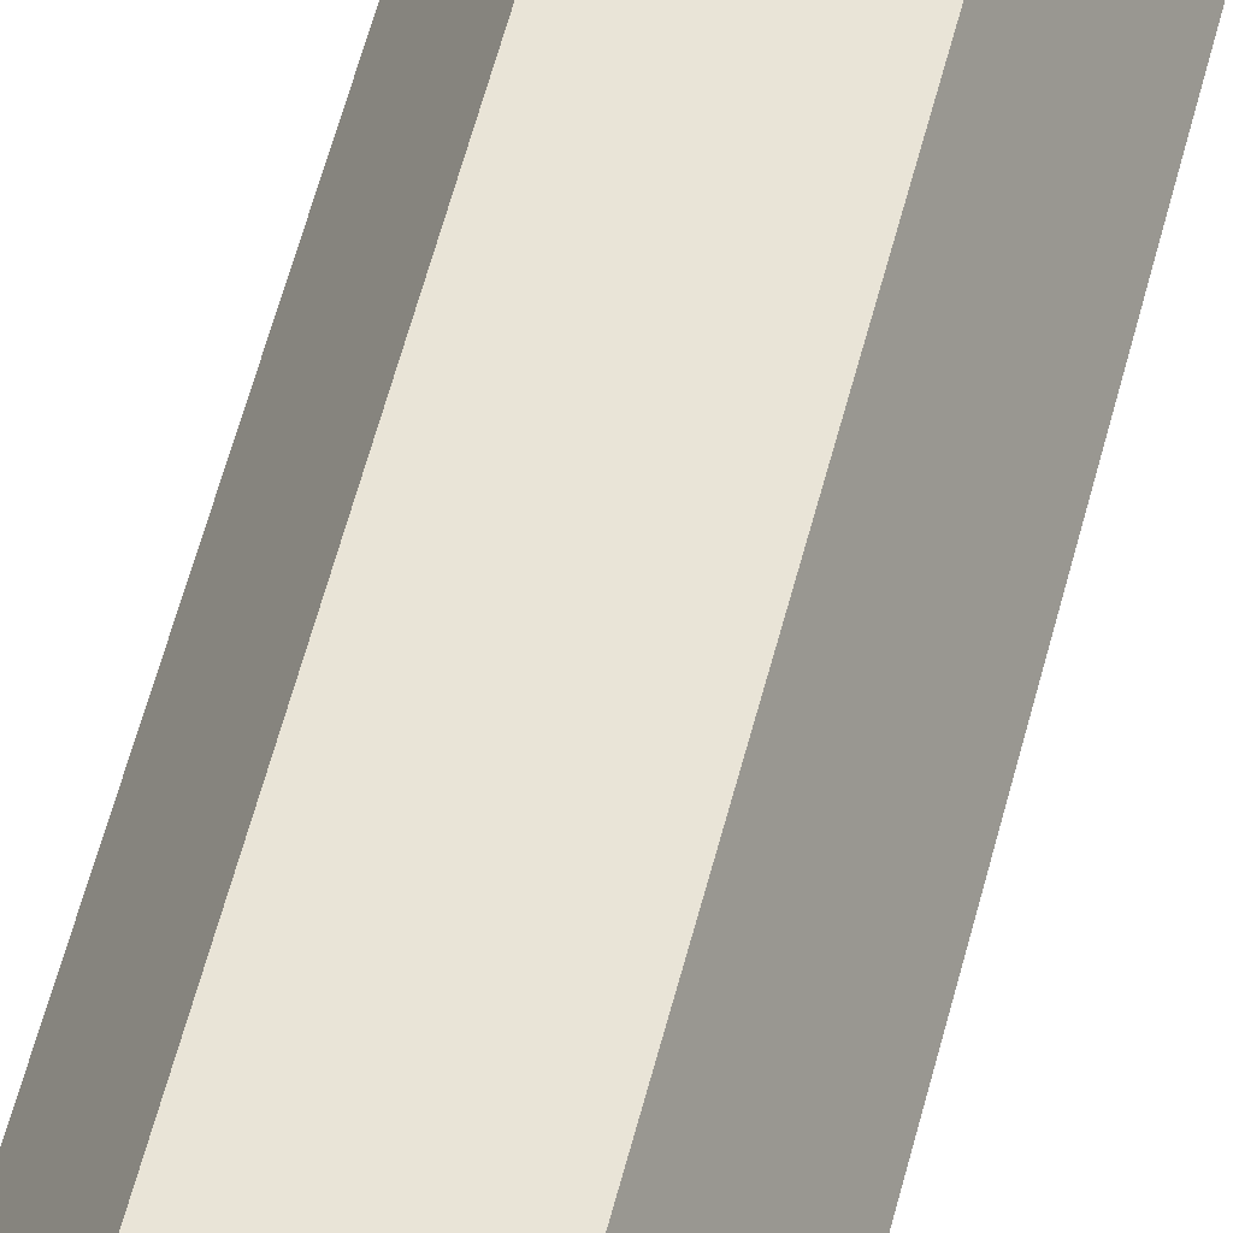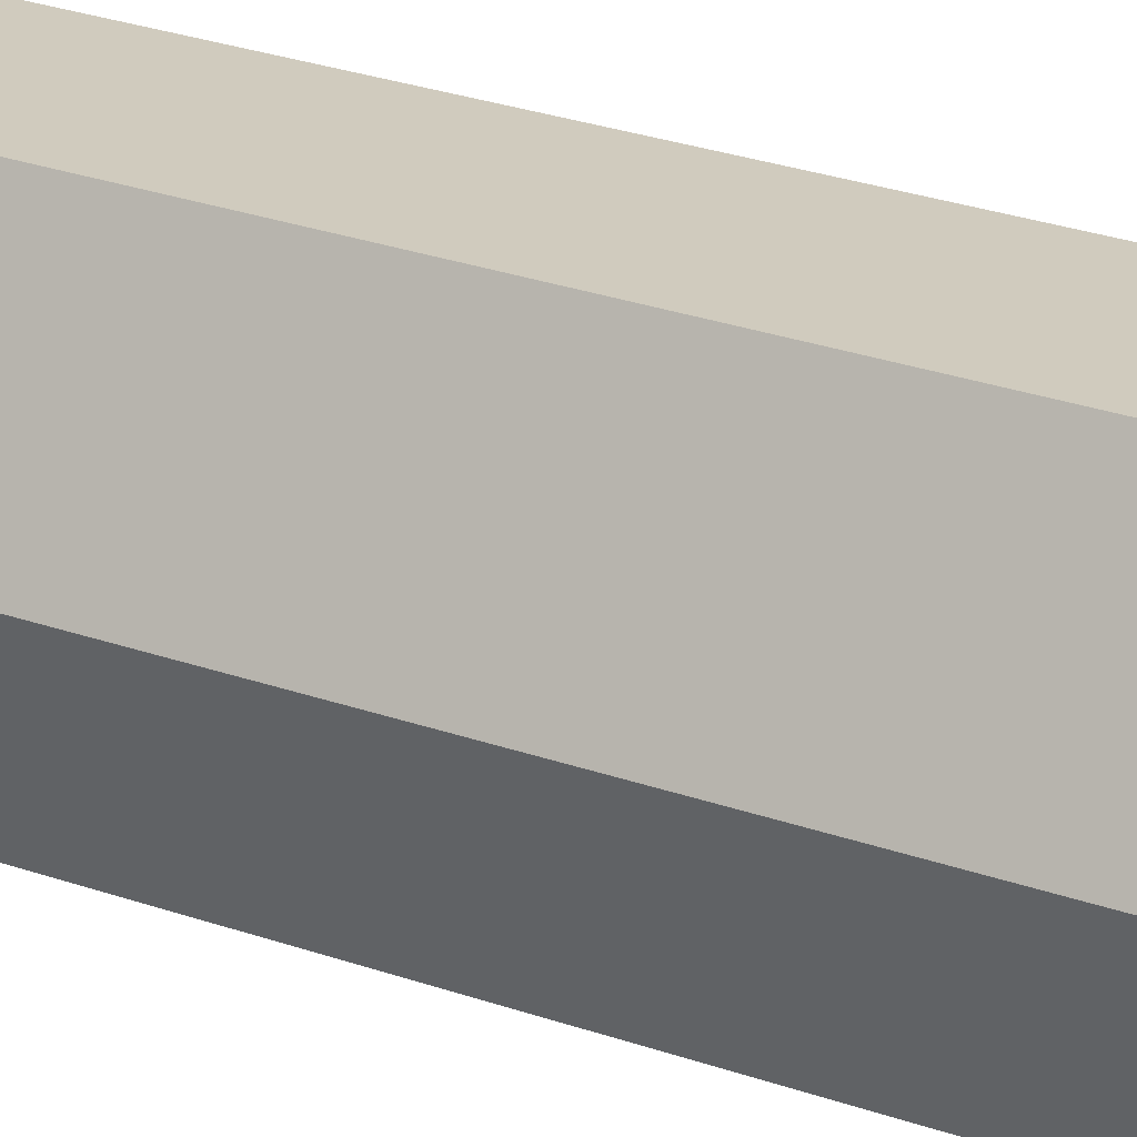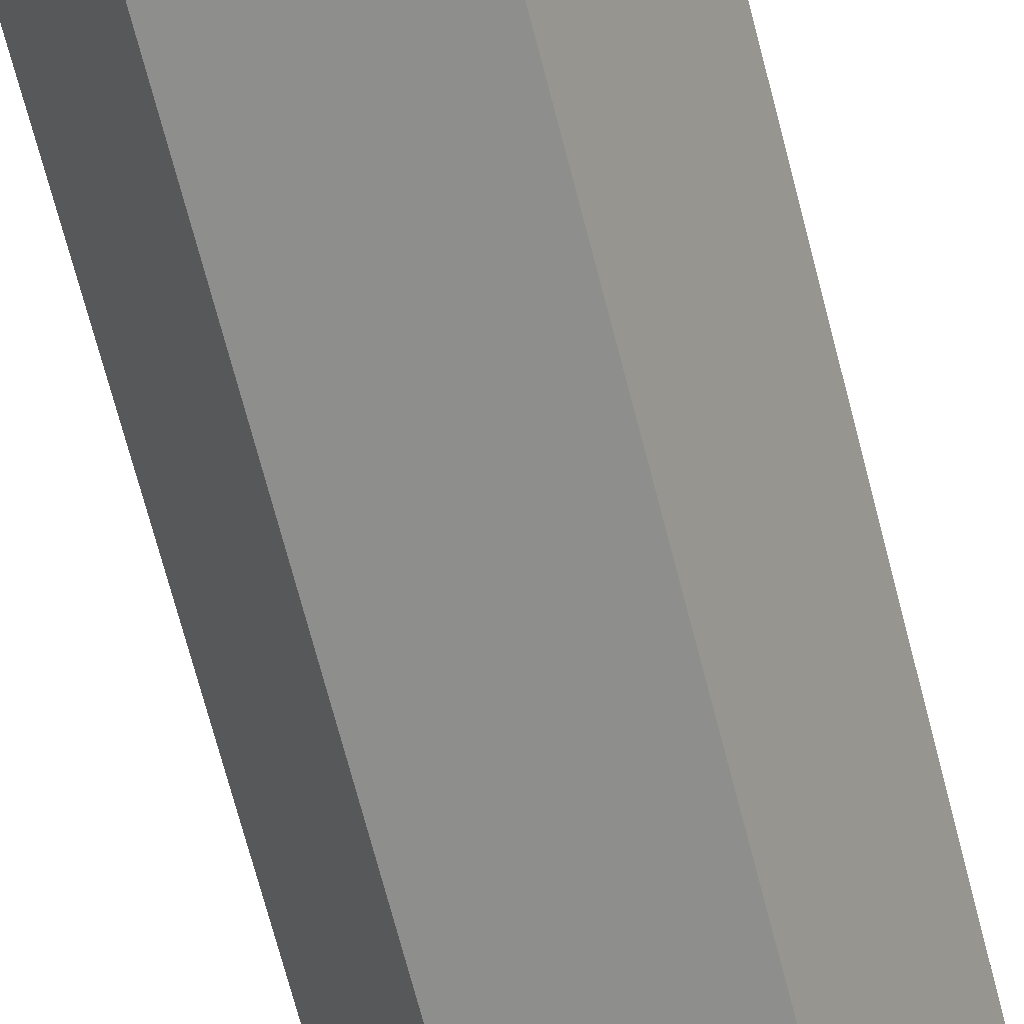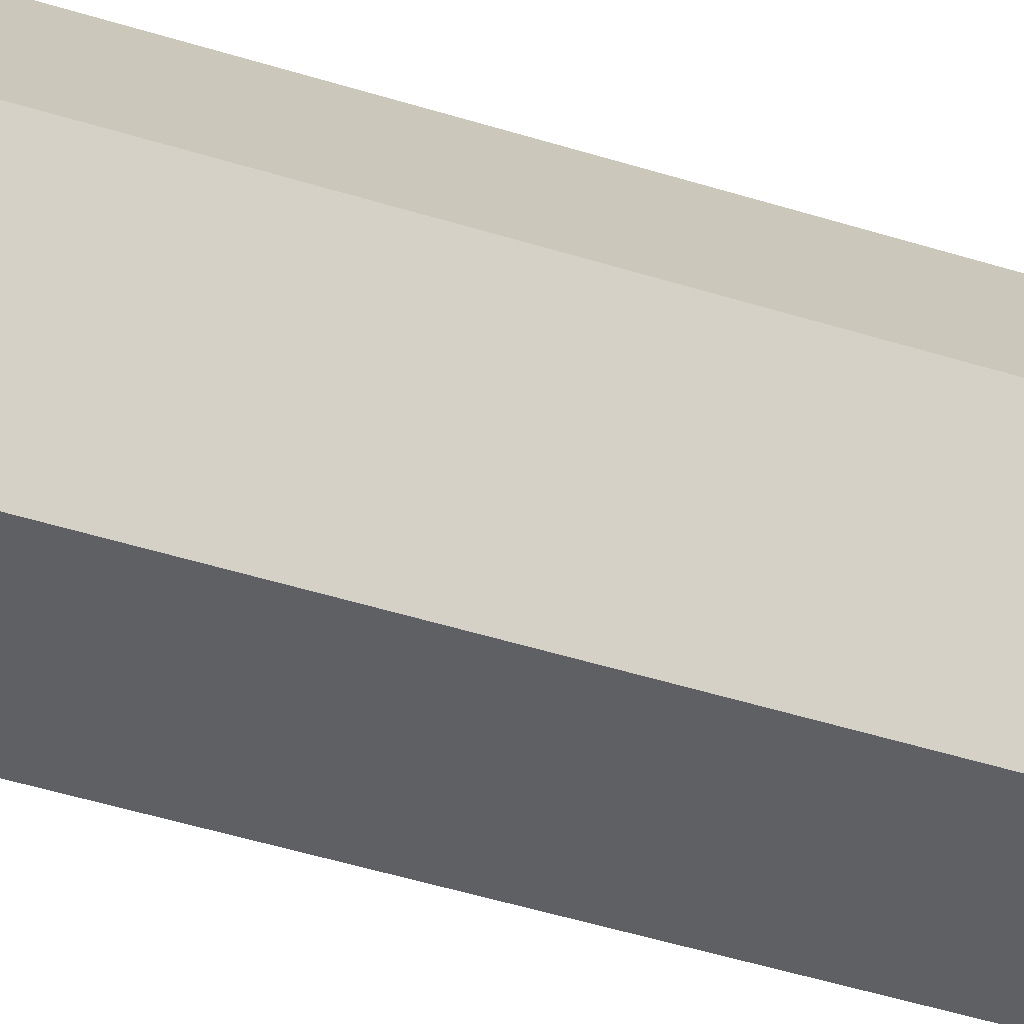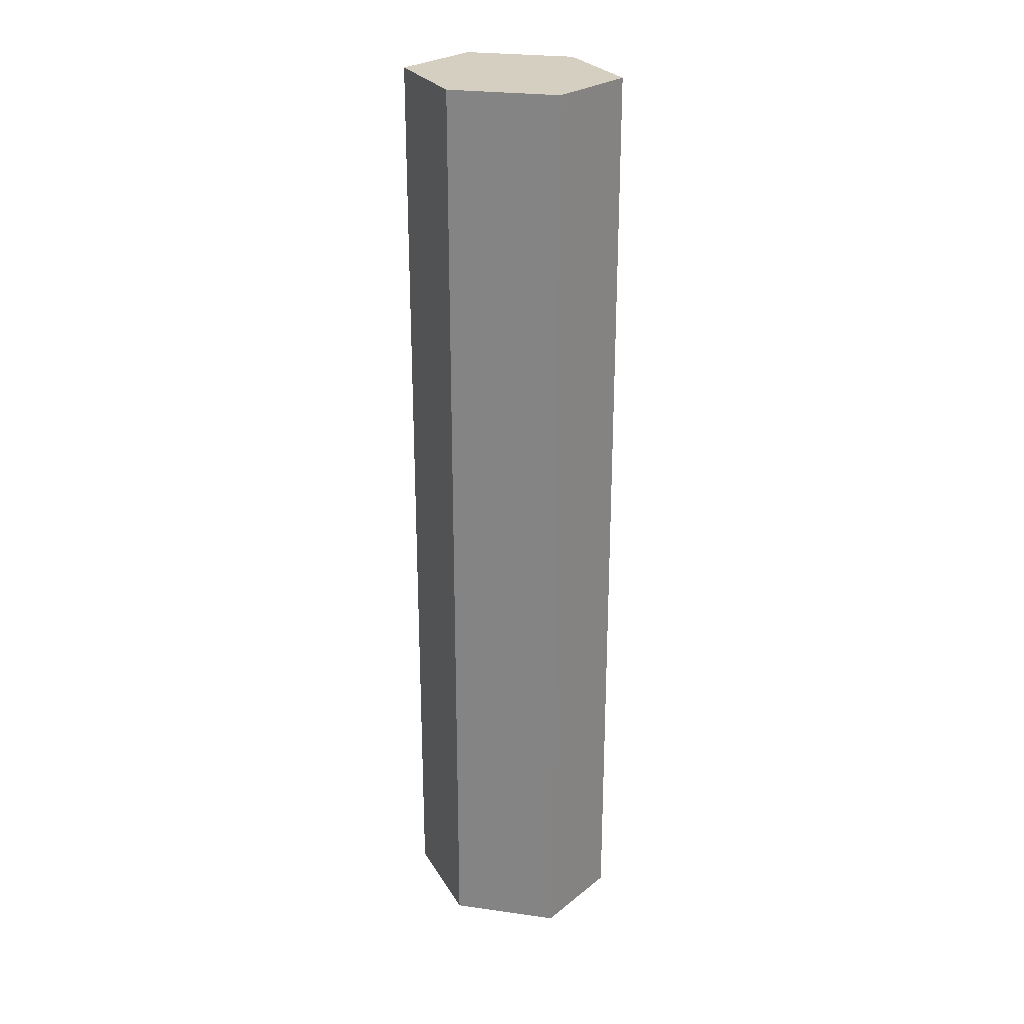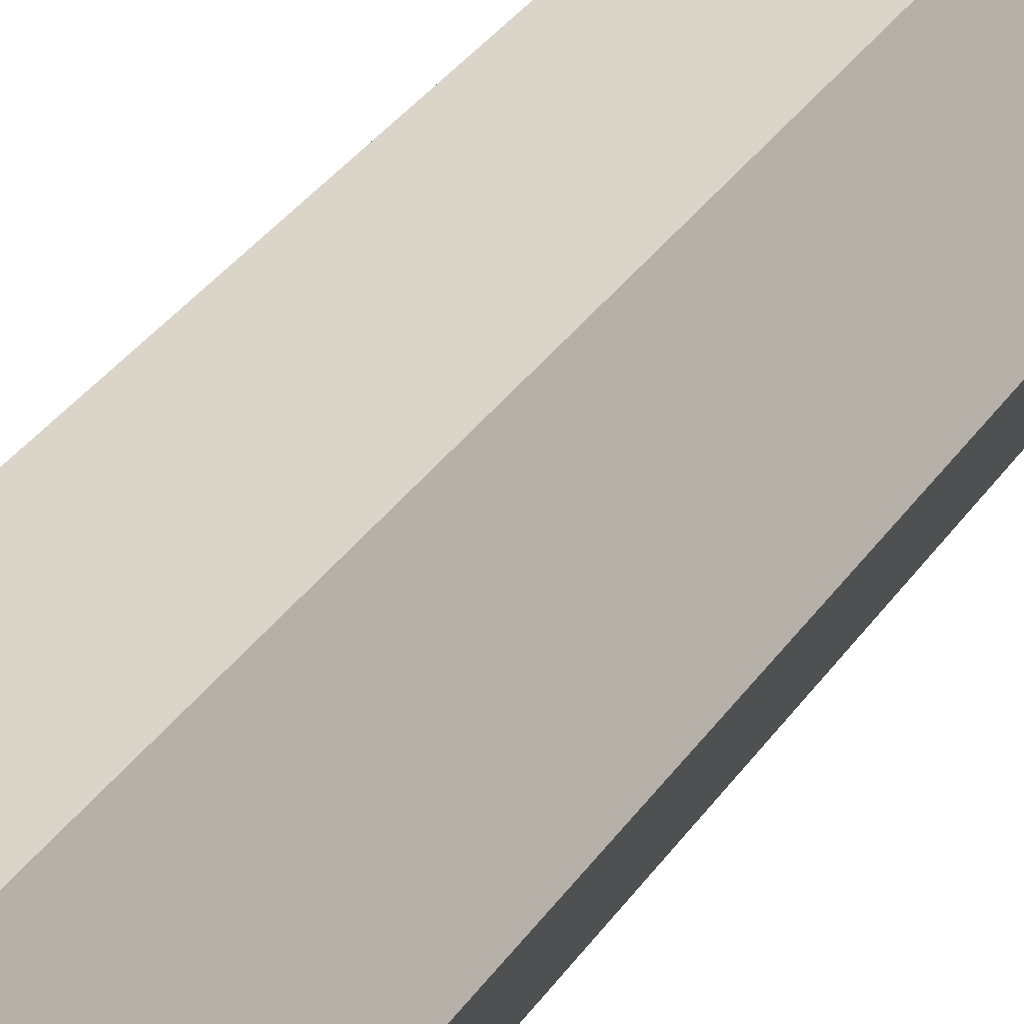
<metadata>
{"format":"obj","ext":"obj","renderer":"f3d","projection":"perspective","resolution":1024,"background":"white","views":[{"elev":61.2,"azim":-165.2,"up":"+Z"},{"elev":23.5,"azim":122.2,"up":"+Z"},{"elev":-64.8,"azim":-166.0,"up":"+Z"},{"elev":-44.0,"azim":-110.6,"up":"+Z"},{"elev":25.9,"azim":129.1,"up":"+Y"},{"elev":29.2,"azim":25.9,"up":"+Z"}]}
</metadata>
<code>
o Cube.001
v 1 9.758 -2
v 1 -9.758 -2
v 1 9.758 2
v 1 -9.758 2
v -1 9.758 -2
v -1 -9.758 -2
v -1 9.758 2
v -1 -9.758 2
v -2 -9.758 -0
v 2 9.758 0
v -2 9.758 0
v 2 -9.758 -0
v 1 7.807 -2
v 1 5.855 -2
v 1 3.903 -2
v 1 1.952 -2
v 1 0 -2
v 1 -1.952 -2
v 1 -3.903 -2
v 1 -5.855 -2
v 1 -7.807 -2
v -1 -7.807 2
v -1 -5.855 2
v -1 -3.903 2
v -1 -1.952 2
v -1 -0 2
v -1 1.952 2
v -1 3.903 2
v -1 5.855 2
v -1 7.807 2
v 1 7.807 2
v 1 5.855 2
v 1 3.903 2
v 1 1.952 2
v 1 -0 2
v 1 -1.952 2
v 1 -3.903 2
v 1 -5.855 2
v 1 -7.807 2
v -1 7.807 -2
v -1 5.855 -2
v -1 3.903 -2
v -1 1.952 -2
v -1 0 -2
v -1 -1.952 -2
v -1 -3.903 -2
v -1 -5.855 -2
v -1 -7.807 -2
v 2 7.807 0
v 2 5.855 0
v 2 3.903 0
v 2 1.952 0
v 2 0 0
v 2 -1.952 -0
v 2 -3.903 -0
v 2 -5.855 -0
v 2 -7.807 -0
v -2 7.807 0
v -2 5.855 0
v -2 3.903 0
v -2 1.952 0
v -2 0 0
v -2 -1.952 -0
v -2 -3.903 -0
v -2 -5.855 -0
v -2 -7.807 -0
f 11 3 10
f 3 30 31
f 11 40 58
f 12 8 9
f 10 31 49
f 5 13 40
f 1 49 13
f 2 9 6
f 7 58 30
f 5 10 1
f 22 9 8
f 23 66 22
f 24 65 23
f 25 64 24
f 26 63 25
f 27 62 26
f 28 61 27
f 29 60 28
f 30 59 29
f 21 12 2
f 20 57 21
f 19 56 20
f 18 55 19
f 17 54 18
f 16 53 17
f 15 52 16
f 14 51 15
f 13 50 14
f 48 2 6
f 47 21 48
f 46 20 47
f 45 19 46
f 44 18 45
f 43 17 44
f 42 16 43
f 41 15 42
f 40 14 41
f 57 4 12
f 56 39 57
f 55 38 56
f 54 37 55
f 53 36 54
f 52 35 53
f 51 34 52
f 50 33 51
f 49 32 50
f 66 6 9
f 65 48 66
f 64 47 65
f 63 46 64
f 62 45 63
f 61 44 62
f 60 43 61
f 59 42 60
f 58 41 59
f 39 8 4
f 38 22 39
f 37 23 38
f 36 24 37
f 35 25 36
f 34 26 35
f 33 27 34
f 32 28 33
f 31 29 32
f 11 7 3
f 3 7 30
f 11 5 40
f 12 4 8
f 10 3 31
f 5 1 13
f 1 10 49
f 2 12 9
f 7 11 58
f 5 11 10
f 22 66 9
f 23 65 66
f 24 64 65
f 25 63 64
f 26 62 63
f 27 61 62
f 28 60 61
f 29 59 60
f 30 58 59
f 21 57 12
f 20 56 57
f 19 55 56
f 18 54 55
f 17 53 54
f 16 52 53
f 15 51 52
f 14 50 51
f 13 49 50
f 48 21 2
f 47 20 21
f 46 19 20
f 45 18 19
f 44 17 18
f 43 16 17
f 42 15 16
f 41 14 15
f 40 13 14
f 57 39 4
f 56 38 39
f 55 37 38
f 54 36 37
f 53 35 36
f 52 34 35
f 51 33 34
f 50 32 33
f 49 31 32
f 66 48 6
f 65 47 48
f 64 46 47
f 63 45 46
f 62 44 45
f 61 43 44
f 60 42 43
f 59 41 42
f 58 40 41
f 39 22 8
f 38 23 22
f 37 24 23
f 36 25 24
f 35 26 25
f 34 27 26
f 33 28 27
f 32 29 28
f 31 30 29

</code>
